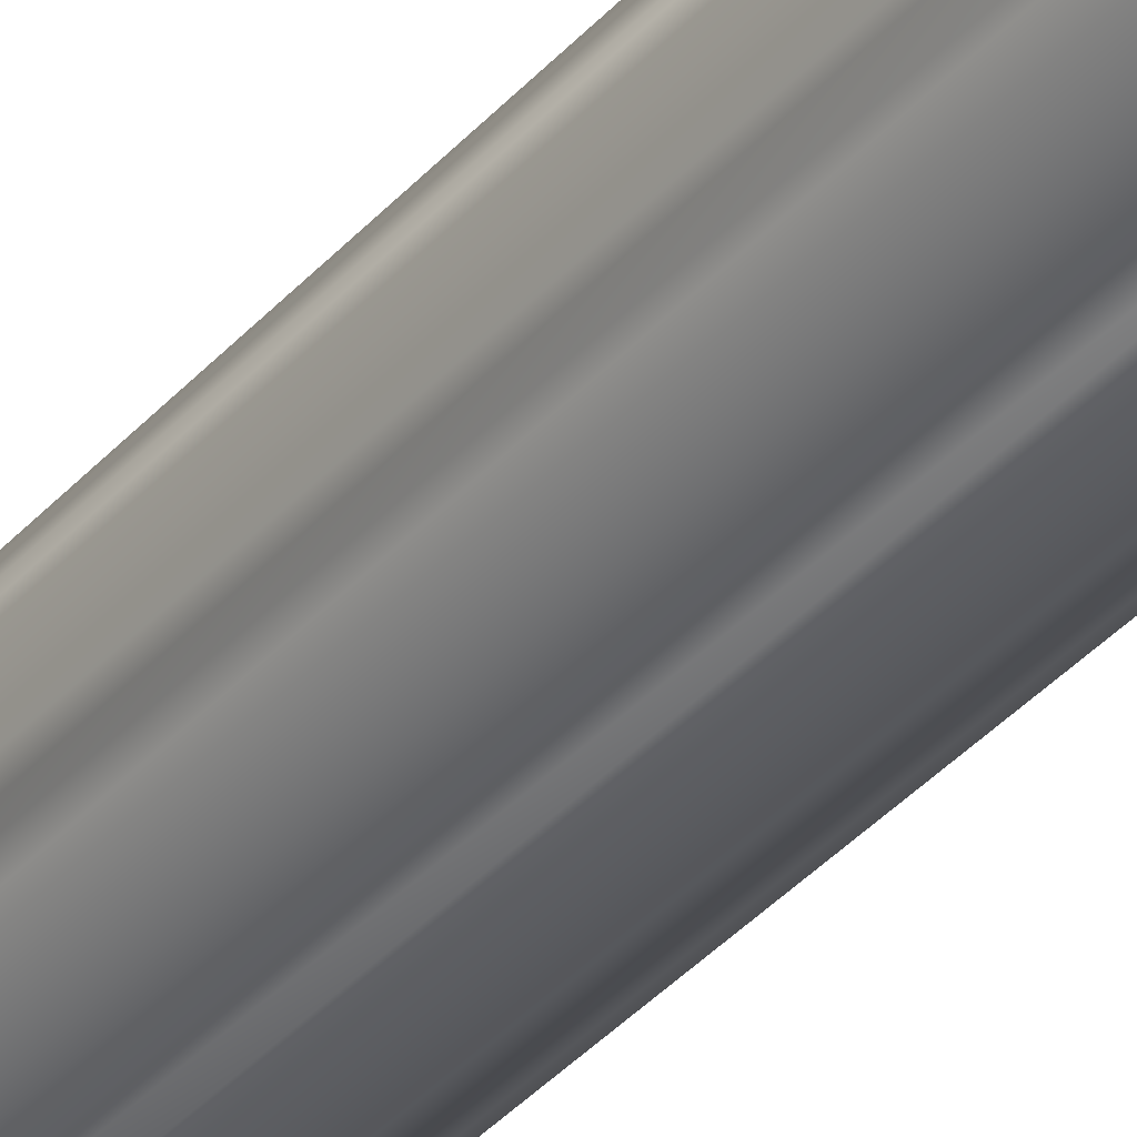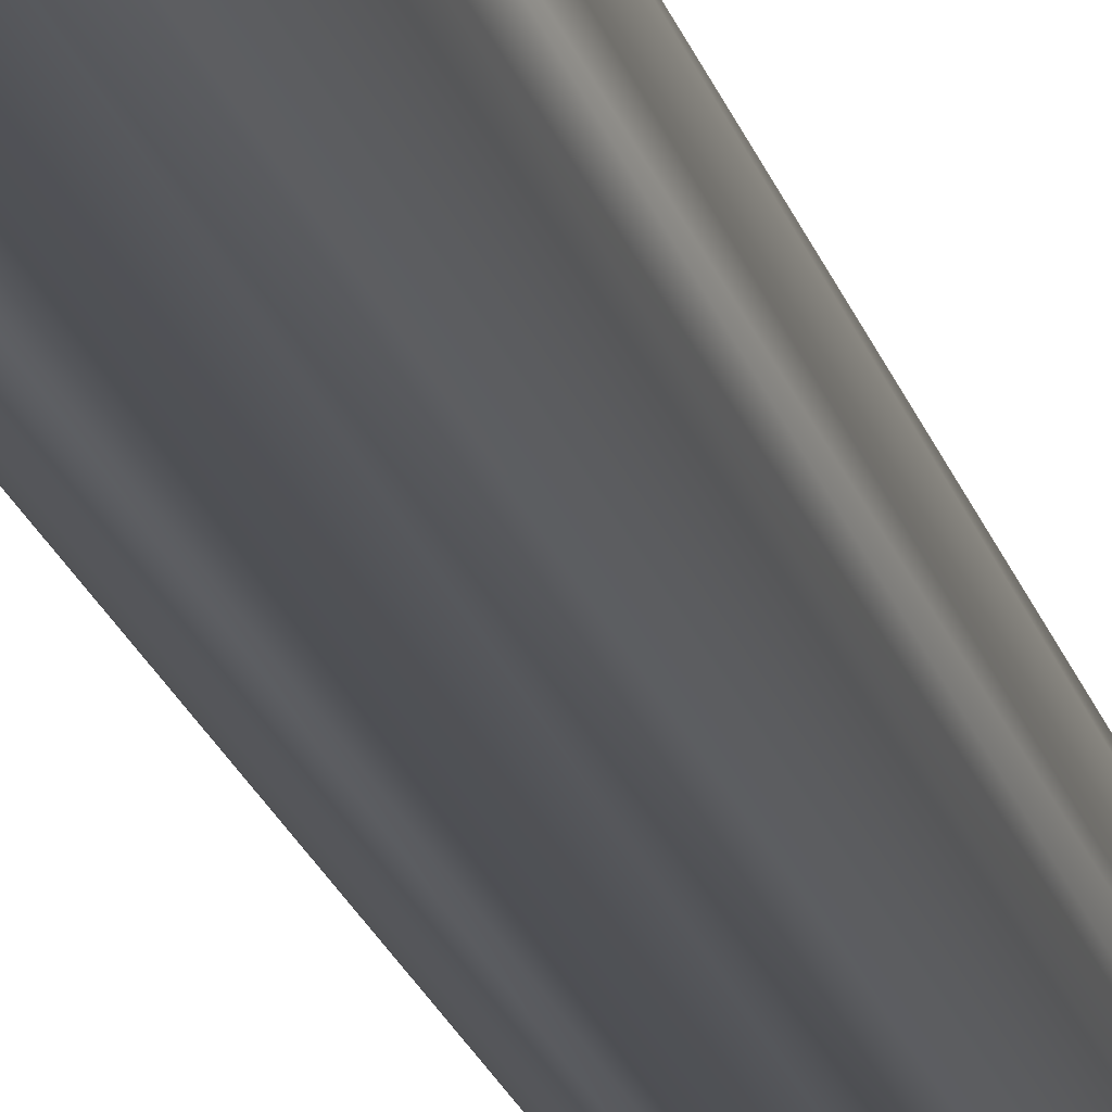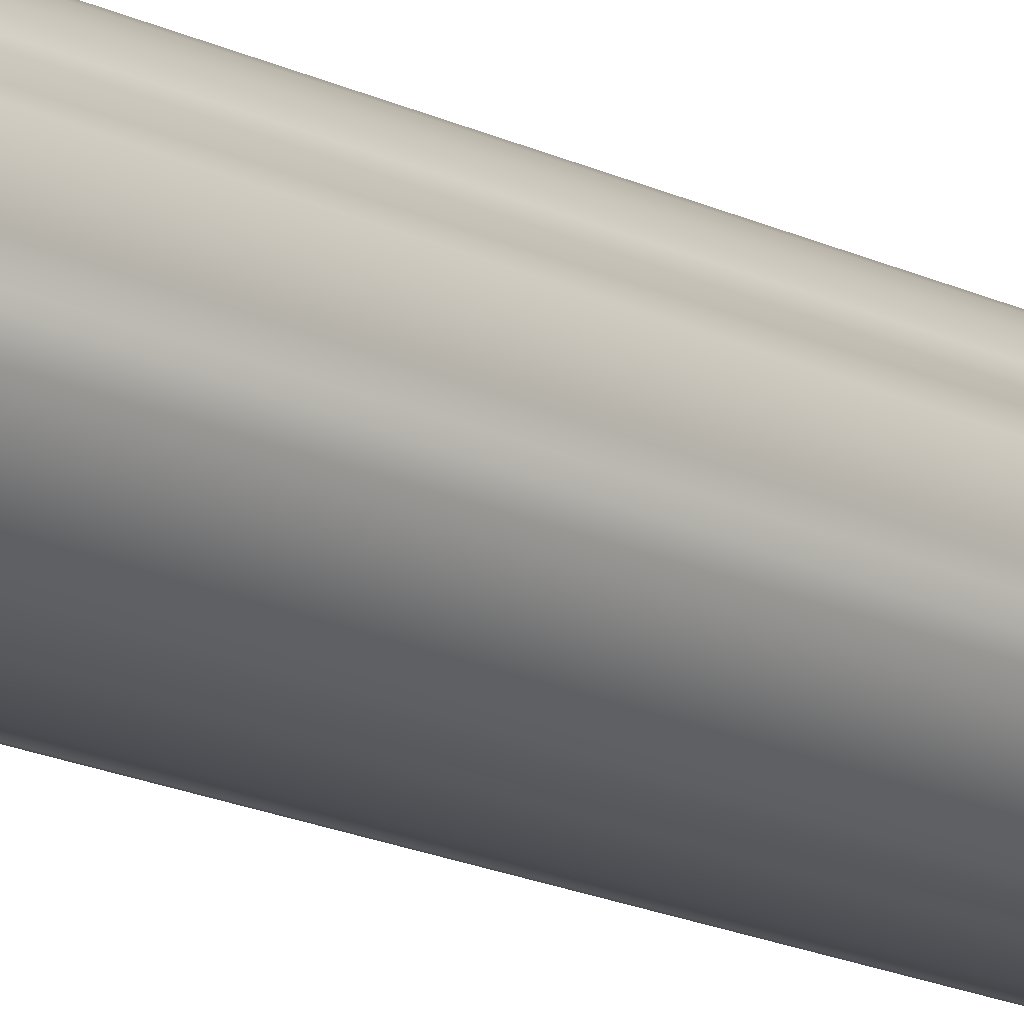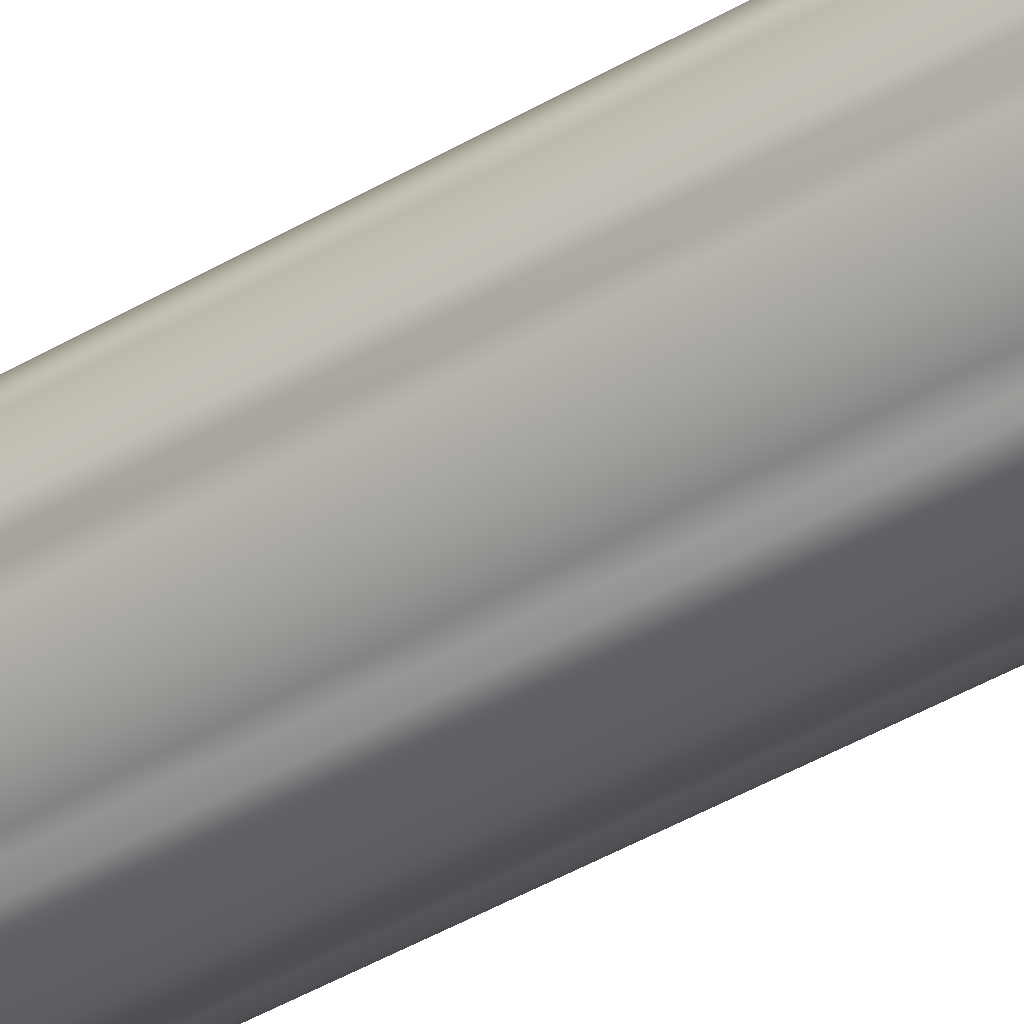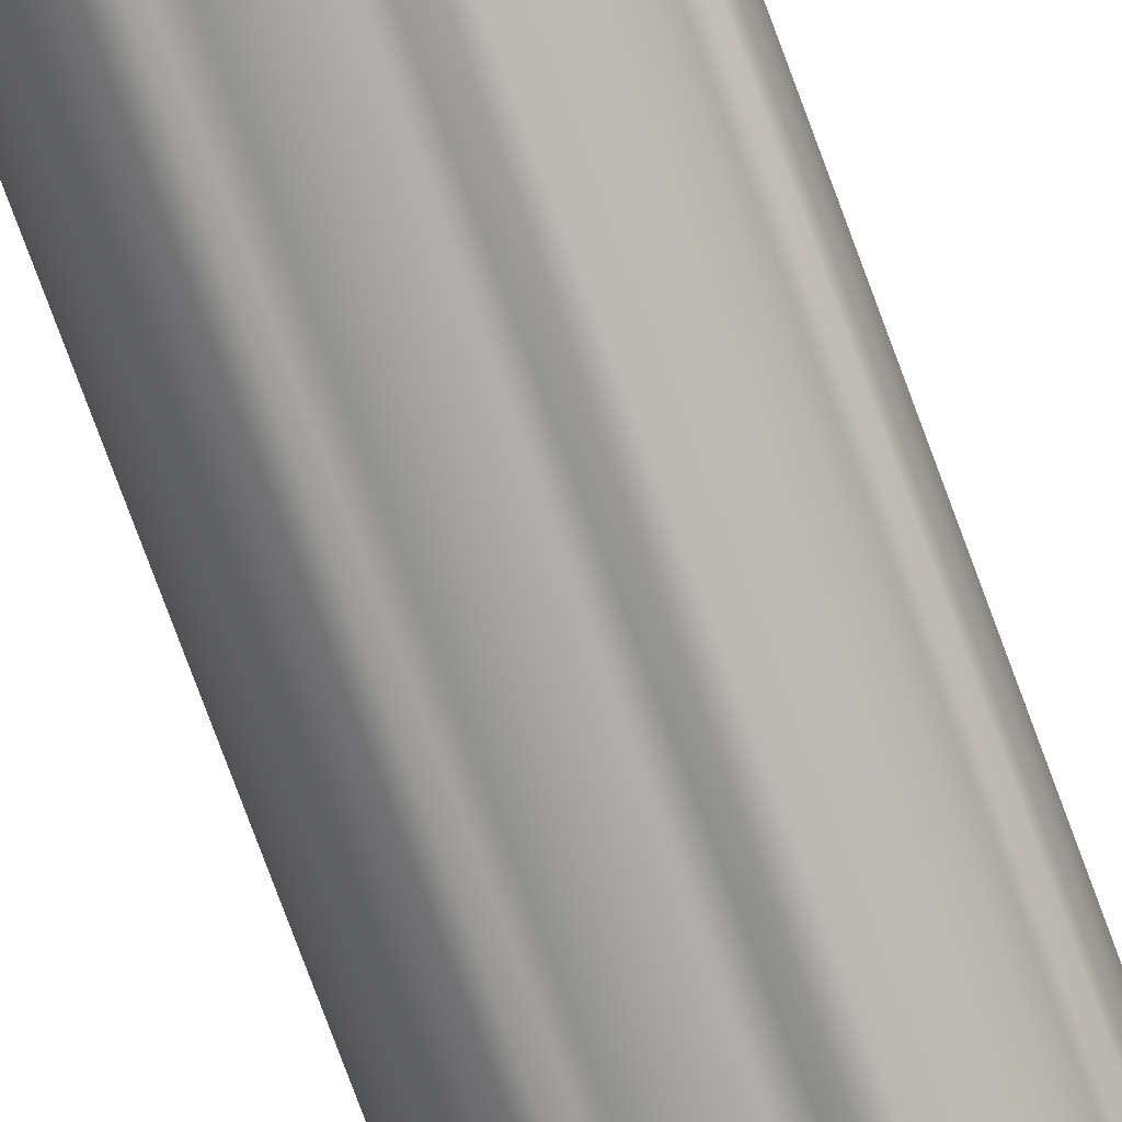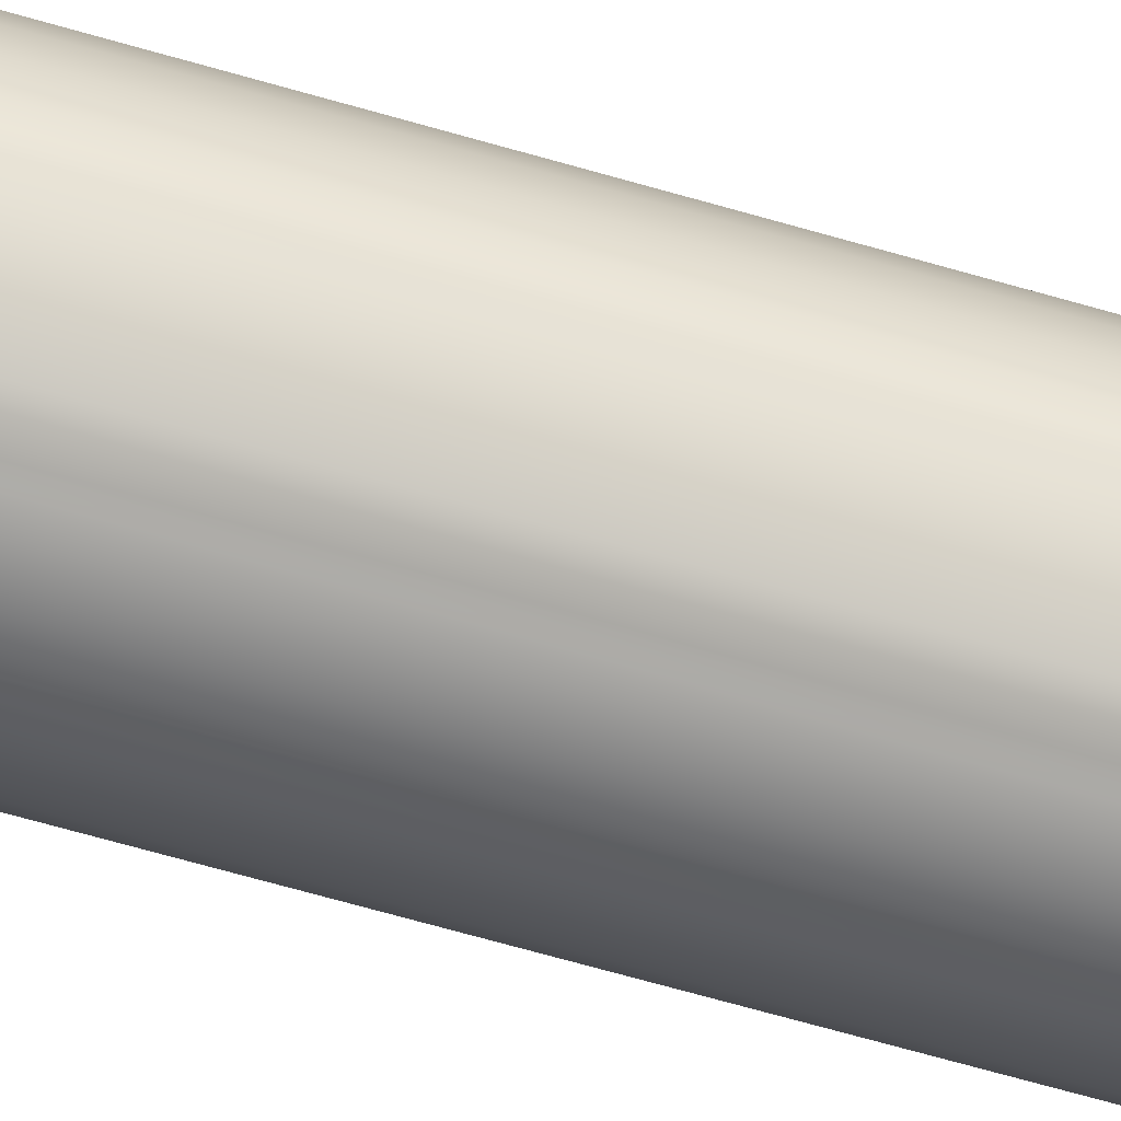
<metadata>
{"format":"obj","ext":"obj","renderer":"f3d","projection":"perspective","resolution":1024,"background":"white","views":[{"elev":-36.7,"azim":-35.5,"up":"+Z"},{"elev":-19.5,"azim":13.5,"up":"+Z"},{"elev":-15.2,"azim":42.0,"up":"+Z"},{"elev":-39.3,"azim":127.1,"up":"+Z"},{"elev":-75.8,"azim":-159.8,"up":"+Z"},{"elev":-59.6,"azim":72.8,"up":"+Z"}]}
</metadata>
<code>
v  0.73 0.4 -0.78
v  0.7398 -0.4 -0.779
v  0.73 -0.4 -0.78
v  0.7398 0.4 -0.779
v  0.7491 -0.4 -0.7762
v  0.7491 0.4 -0.7762
v  0.7578 -0.4 -0.7716
v  0.7578 0.4 -0.7716
v  0.7654 -0.4 -0.7654
v  0.7654 0.4 -0.7654
v  0.7716 -0.4 -0.7578
v  0.7716 0.4 -0.7578
v  0.7762 -0.4 -0.7491
v  0.7762 0.4 -0.7491
v  0.779 -0.4 -0.7398
v  0.779 0.4 -0.7398
v  0.78 -0.4 -0.73
v  0.78 0.4 -0.73
v  0.779 -0.4 -0.7202
v  0.779 0.4 -0.7202
v  0.7762 -0.4 -0.7109
v  0.7762 0.4 -0.7109
v  0.7716 -0.4 -0.7022
v  0.7716 0.4 -0.7022
v  0.7654 -0.4 -0.6946
v  0.7654 0.4 -0.6946
v  0.7578 -0.4 -0.6884
v  0.7578 0.4 -0.6884
v  0.7491 -0.4 -0.6838
v  0.7491 0.4 -0.6838
v  0.7398 -0.4 -0.681
v  0.7398 0.4 -0.681
v  0.73 -0.4 -0.68
v  0.73 0.4 -0.68
v  0.7202 -0.4 -0.681
v  0.7202 0.4 -0.681
v  0.7109 -0.4 -0.6838
v  0.7109 0.4 -0.6838
v  0.7022 -0.4 -0.6884
v  0.7022 0.4 -0.6884
v  0.6946 -0.4 -0.6946
v  0.6946 0.4 -0.6946
v  0.6884 -0.4 -0.7022
v  0.6884 0.4 -0.7022
v  0.6838 -0.4 -0.7109
v  0.6838 0.4 -0.7109
v  0.681 -0.4 -0.7202
v  0.681 0.4 -0.7202
v  0.68 -0.4 -0.73
v  0.68 0.4 -0.73
v  0.681 -0.4 -0.7398
v  0.681 0.4 -0.7398
v  0.6838 -0.4 -0.7491
v  0.6838 0.4 -0.7491
v  0.6884 -0.4 -0.7578
v  0.6884 0.4 -0.7578
v  0.6946 -0.4 -0.7654
v  0.6946 0.4 -0.7654
v  0.7022 -0.4 -0.7716
v  0.7022 0.4 -0.7716
v  0.7109 -0.4 -0.7762
v  0.7109 0.4 -0.7762
v  0.7202 -0.4 -0.779
v  0.7202 0.4 -0.779
g Cylinder.006
f 1 2 3
f 4 5 2
f 6 7 5
f 8 9 7
f 10 11 9
f 12 13 11
f 14 15 13
f 16 17 15
f 18 19 17
f 20 21 19
f 22 23 21
f 24 25 23
f 26 27 25
f 28 29 27
f 30 31 29
f 32 33 31
f 34 35 33
f 36 37 35
f 38 39 37
f 40 41 39
f 42 43 41
f 44 45 43
f 46 47 45
f 48 49 47
f 50 51 49
f 52 53 51
f 54 55 53
f 56 57 55
f 58 59 57
f 60 61 59
f 38 22 6
f 62 63 61
f 64 3 63
f 31 47 63
f 1 4 2
f 4 6 5
f 6 8 7
f 8 10 9
f 10 12 11
f 12 14 13
f 14 16 15
f 16 18 17
f 18 20 19
f 20 22 21
f 22 24 23
f 24 26 25
f 26 28 27
f 28 30 29
f 30 32 31
f 32 34 33
f 34 36 35
f 36 38 37
f 38 40 39
f 40 42 41
f 42 44 43
f 44 46 45
f 46 48 47
f 48 50 49
f 50 52 51
f 52 54 53
f 54 56 55
f 56 58 57
f 58 60 59
f 60 62 61
f 6 4 1
f 1 64 62
f 62 60 58
f 58 56 54
f 54 52 50
f 50 48 46
f 46 44 42
f 42 40 38
f 38 36 34
f 34 32 30
f 30 28 26
f 26 24 22
f 22 20 18
f 18 16 14
f 14 12 10
f 10 8 6
f 6 1 62
f 62 58 54
f 54 50 46
f 46 42 38
f 38 34 30
f 30 26 22
f 22 18 14
f 14 10 6
f 6 62 54
f 54 46 38
f 38 30 22
f 22 14 6
f 6 54 38
f 62 64 63
f 64 1 3
f 63 3 2
f 2 5 7
f 7 9 11
f 11 13 15
f 15 17 19
f 19 21 23
f 23 25 27
f 27 29 31
f 31 33 35
f 35 37 39
f 39 41 43
f 43 45 47
f 47 49 51
f 51 53 55
f 55 57 59
f 59 61 63
f 63 2 7
f 7 11 15
f 15 19 23
f 23 27 31
f 31 35 39
f 39 43 47
f 47 51 55
f 55 59 63
f 63 7 15
f 15 23 31
f 31 39 47
f 47 55 63
f 63 15 31

</code>
